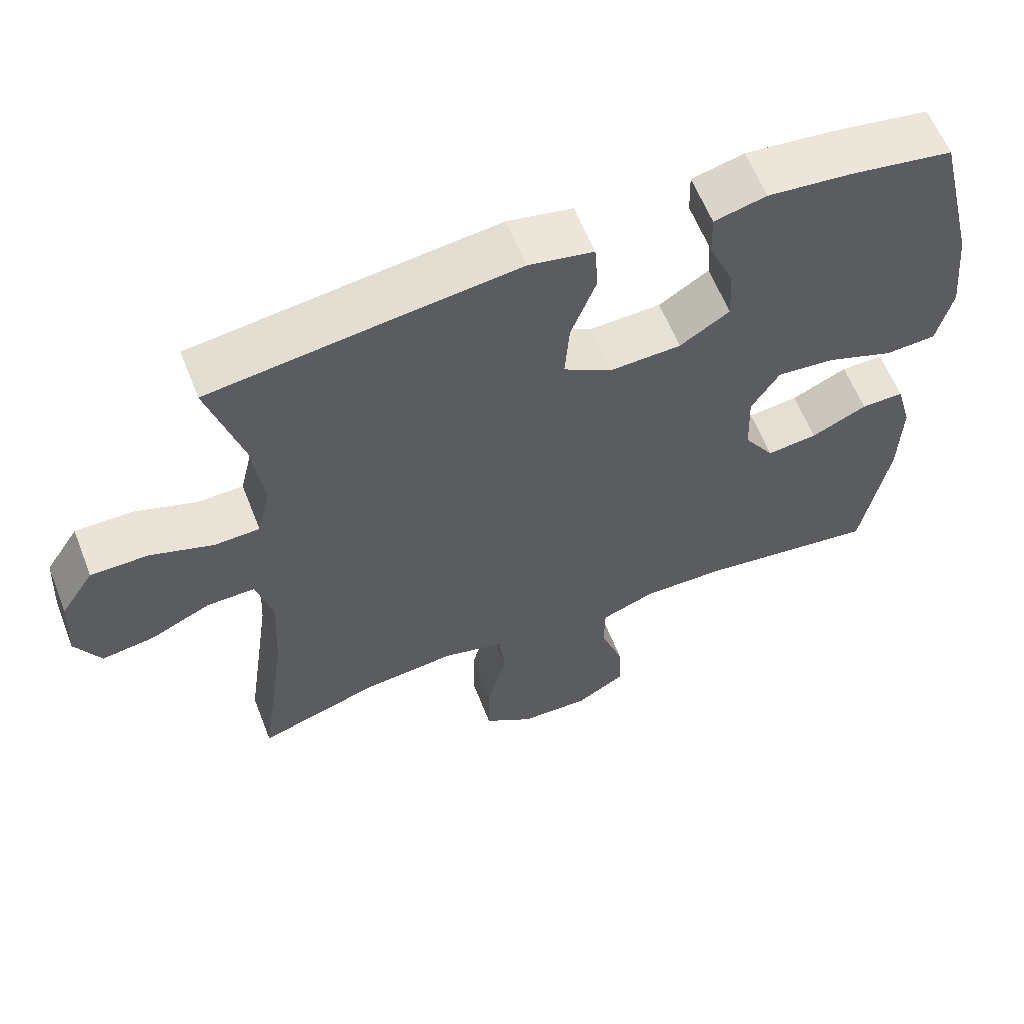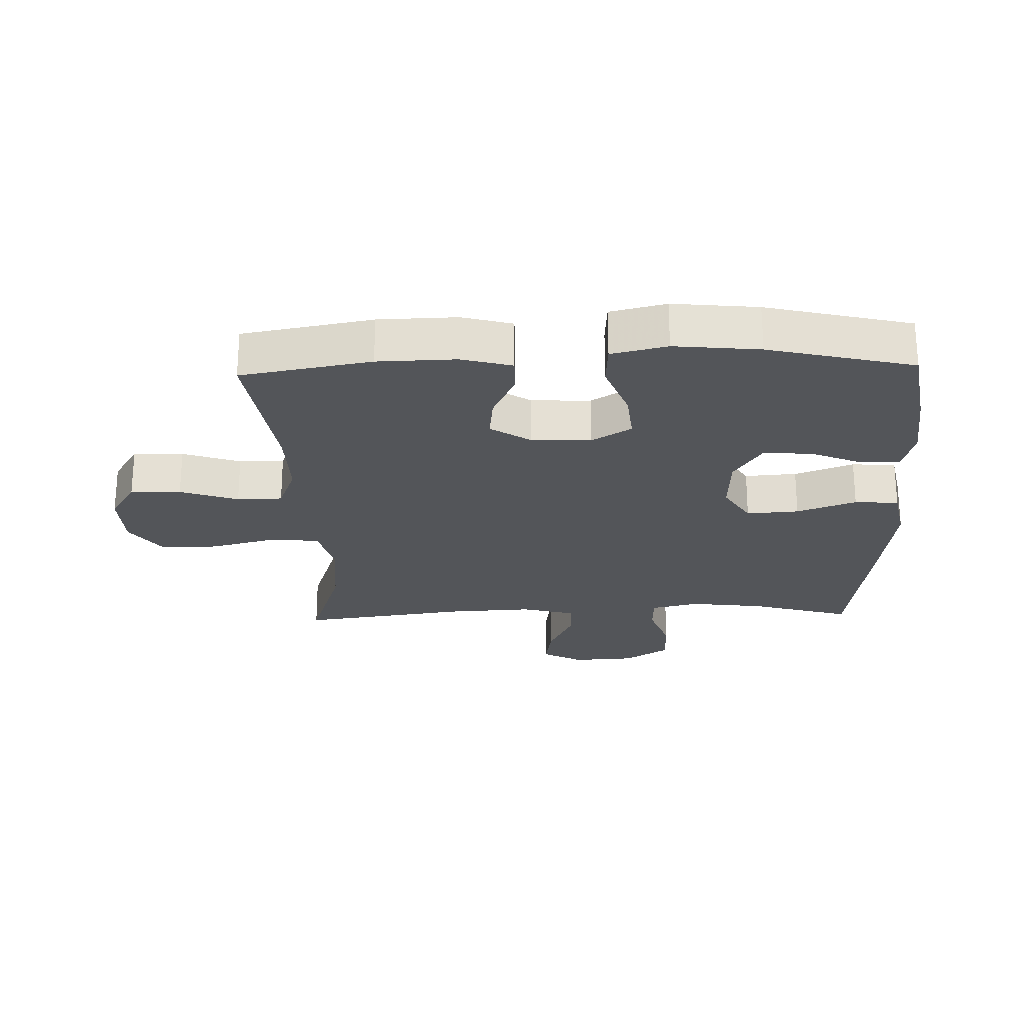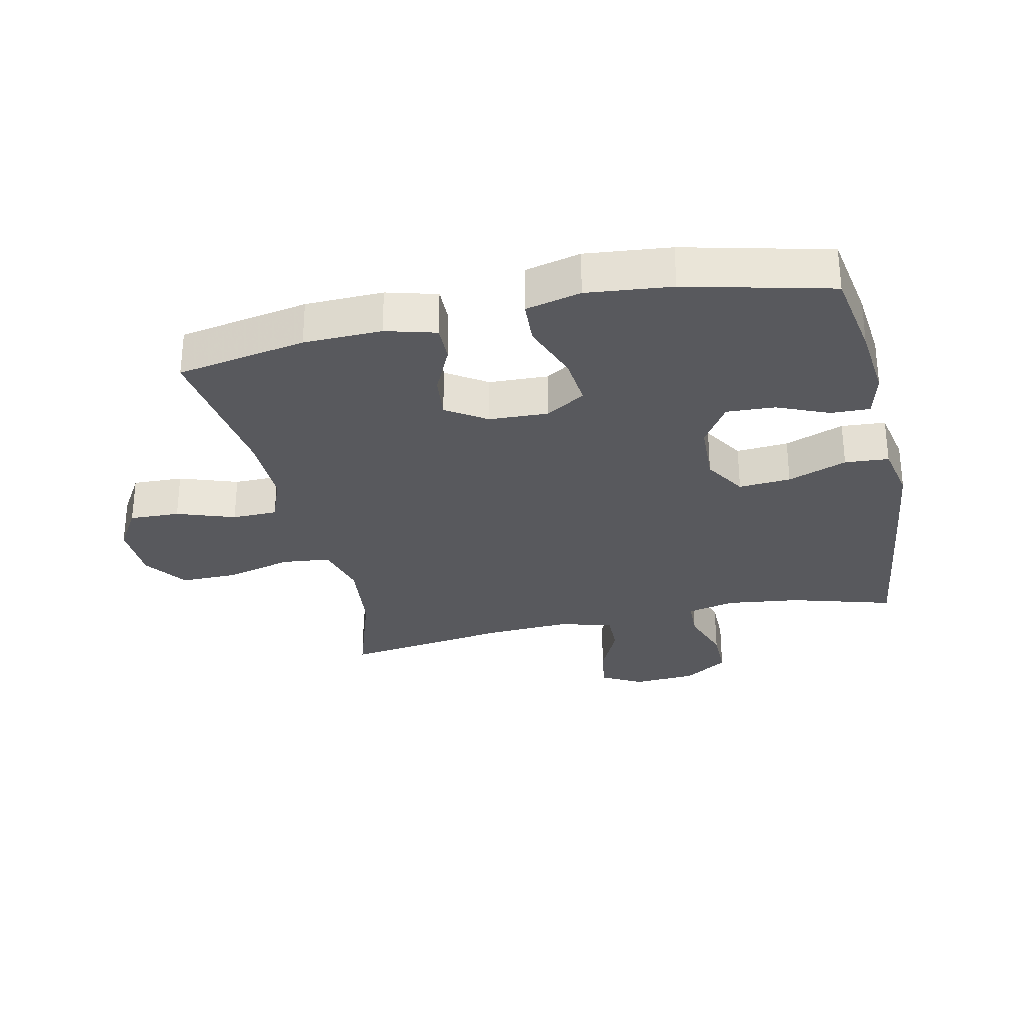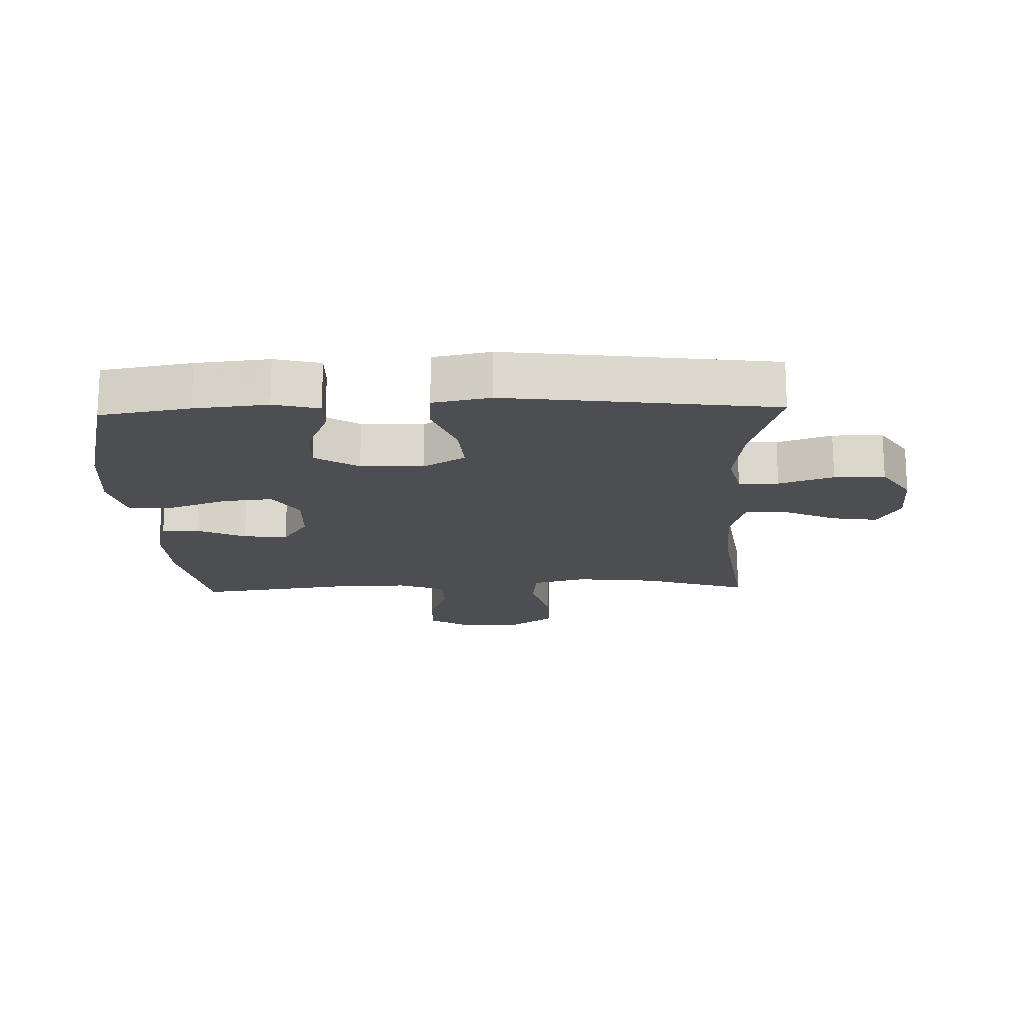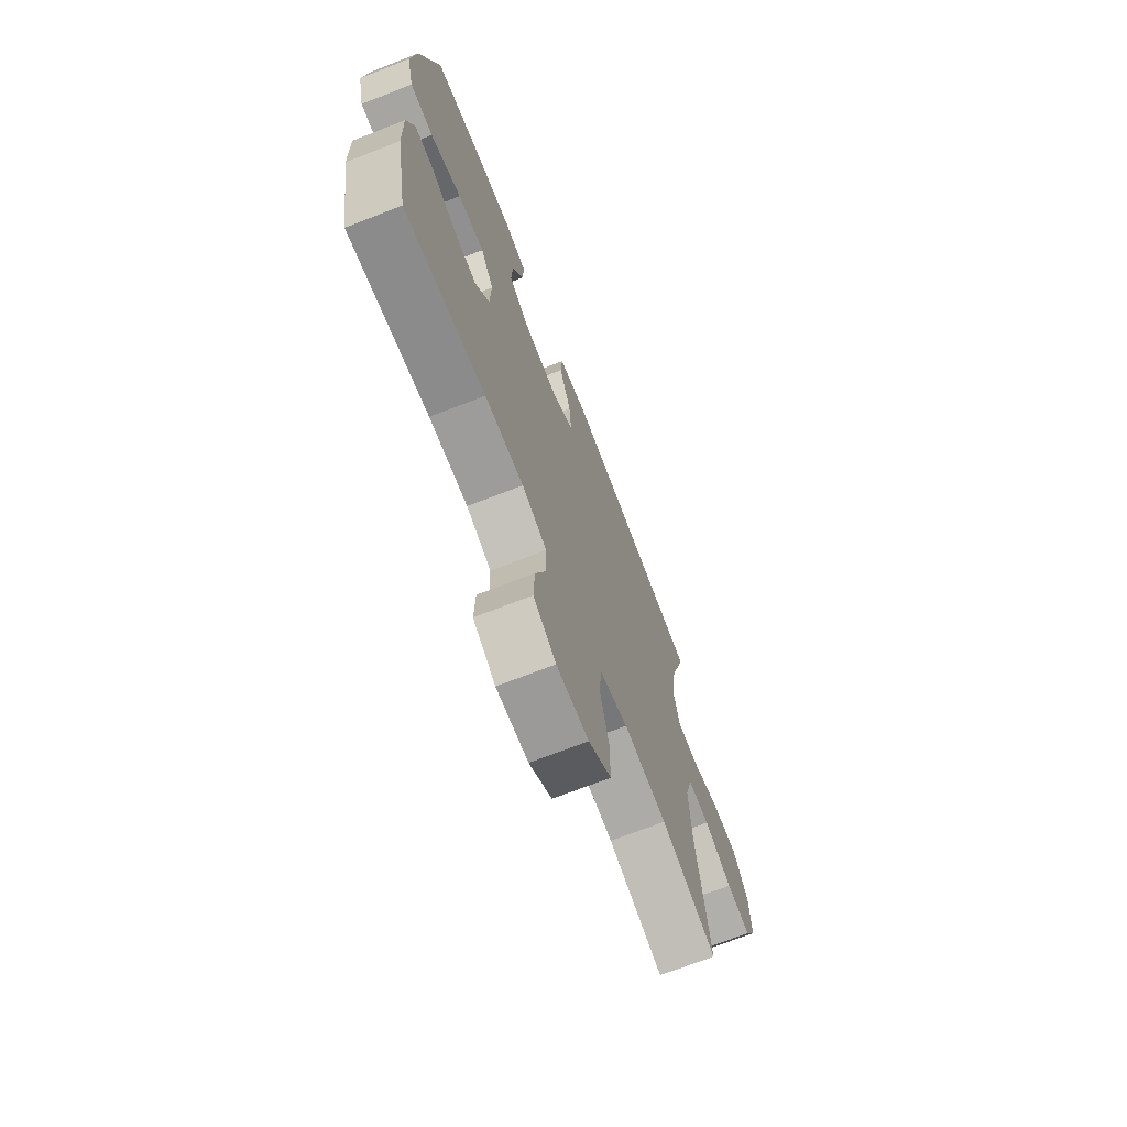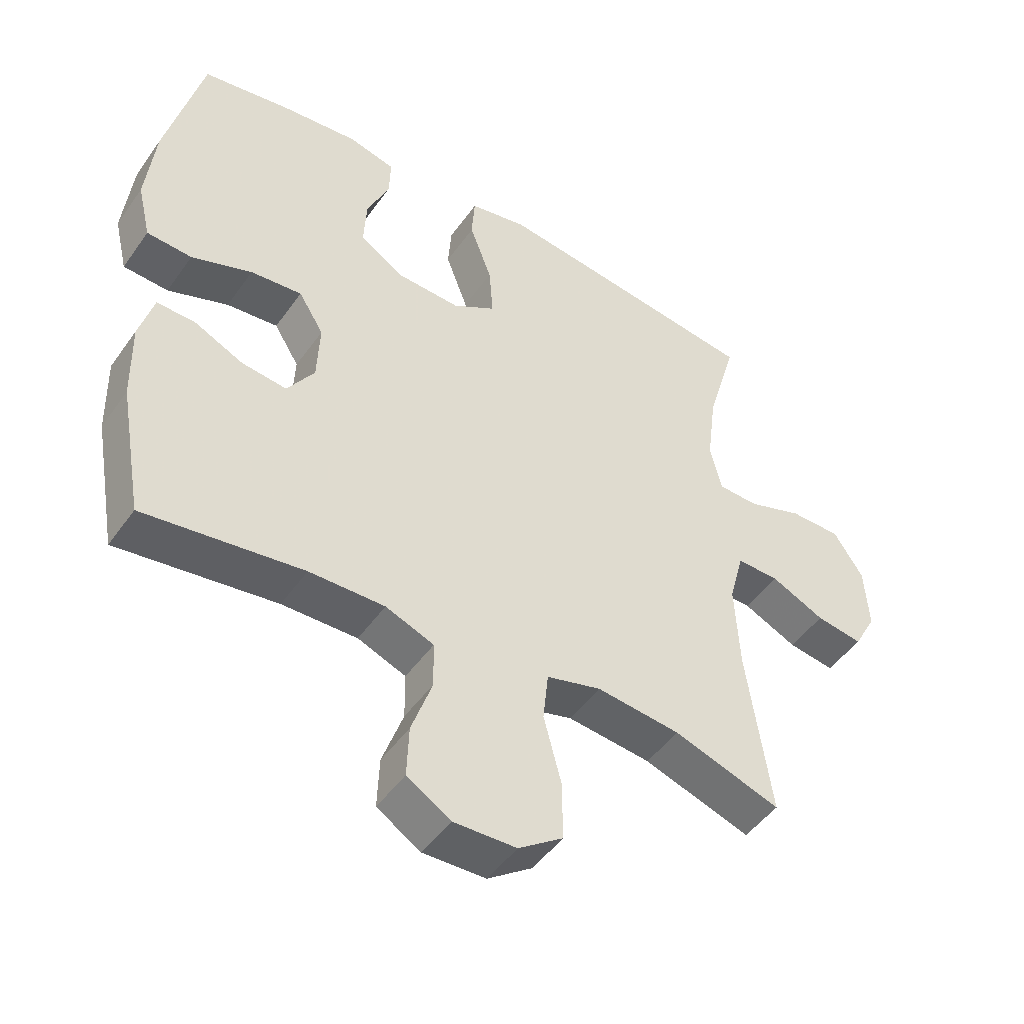
<metadata>
{"format":"obj","ext":"obj","renderer":"f3d","projection":"perspective","resolution":1024,"background":"white","views":[{"elev":60.9,"azim":158.6,"up":"+Z"},{"elev":-24.1,"azim":-88.2,"up":"+Y"},{"elev":-29.9,"azim":-77.5,"up":"+Y"},{"elev":-17.1,"azim":1.9,"up":"+Y"},{"elev":-70.9,"azim":-68.7,"up":"+Z"},{"elev":-48.0,"azim":-33.6,"up":"+Z"}]}
</metadata>
<code>
v -0.5 0.07 0.5
v -0.358 0.07 0.524
v -0.242 0.07 0.536
v -0.17 0.07 0.518
v -0.172 0.07 0.456
v -0.207 0.07 0.373
v -0.211 0.07 0.296
v -0.142 0.07 0.252
v -0.043 0.07 0.248
v 0.024 0.07 0.289
v 0.018 0.07 0.372
v -0.017 0.07 0.466
v -0.012 0.07 0.536
v 0.078 0.07 0.554
v 0.216 0.07 0.537
v 0.5 0.07 0.5
v 0.453 0.07 0.338
v 0.438 0.07 0.22
v 0.456 0.07 0.144
v 0.519 0.07 0.142
v 0.605 0.07 0.172
v 0.685 0.07 0.172
v 0.731 0.07 0.101
v 0.737 0.07 0.001
v 0.702 0.07 -0.064
v 0.629 0.07 -0.053
v 0.545 0.07 -0.014
v 0.479 0.07 -0.013
v 0.456 0.07 -0.099
v 0.463 0.07 -0.235
v 0.5 0.07 -0.5
v 0.333 0.07 -0.445
v 0.203 0.07 -0.431
v 0.118 0.07 -0.454
v 0.11 0.07 -0.531
v 0.137 0.07 -0.635
v 0.138 0.07 -0.727
v 0.069 0.07 -0.776
v -0.028 0.07 -0.779
v -0.096 0.07 -0.737
v -0.093 0.07 -0.657
v -0.061 0.07 -0.565
v -0.062 0.07 -0.493
v -0.137 0.07 -0.464
v -0.254 0.07 -0.466
v -0.5 0.07 -0.5
v -0.537 0.07 -0.294
v -0.54 0.07 -0.17
v -0.518 0.07 -0.09
v -0.459 0.07 -0.091
v -0.382 0.07 -0.127
v -0.312 0.07 -0.135
v -0.27 0.07 -0.071
v -0.266 0.07 0.023
v -0.305 0.07 0.086
v -0.385 0.07 0.078
v -0.479 0.07 0.043
v -0.549 0.07 0.047
v -0.57 0.07 0.135
v -0.556 0.07 0.27
v -0.5 0 0.5
v -0.358 0 0.524
v -0.242 0 0.536
v -0.17 0 0.518
v -0.172 0 0.456
v -0.207 0 0.373
v -0.211 0 0.296
v -0.142 0 0.252
v -0.043 0 0.248
v 0.024 0 0.289
v 0.018 0 0.372
v -0.017 0 0.466
v -0.012 0 0.536
v 0.078 0 0.554
v 0.216 0 0.537
v 0.5 0 0.5
v 0.453 0 0.338
v 0.438 0 0.22
v 0.456 0 0.144
v 0.519 0 0.142
v 0.605 0 0.172
v 0.685 0 0.172
v 0.731 0 0.101
v 0.737 0 0.001
v 0.702 0 -0.064
v 0.629 0 -0.053
v 0.545 0 -0.014
v 0.479 0 -0.013
v 0.456 0 -0.099
v 0.463 0 -0.235
v 0.5 0 -0.5
v 0.333 0 -0.445
v 0.203 0 -0.431
v 0.118 0 -0.454
v 0.11 0 -0.531
v 0.137 0 -0.635
v 0.138 0 -0.727
v 0.069 0 -0.776
v -0.028 0 -0.779
v -0.096 0 -0.737
v -0.093 0 -0.657
v -0.061 0 -0.565
v -0.062 0 -0.493
v -0.137 0 -0.464
v -0.254 0 -0.466
v -0.5 0 -0.5
v -0.537 0 -0.294
v -0.54 0 -0.17
v -0.518 0 -0.09
v -0.459 0 -0.091
v -0.382 0 -0.127
v -0.312 0 -0.135
v -0.27 0 -0.071
v -0.266 0 0.023
v -0.305 0 0.086
v -0.385 0 0.078
v -0.479 0 0.043
v -0.549 0 0.047
v -0.57 0 0.135
v -0.556 0 0.27
f 56 57 58 59
f 55 56 59 60
f 48 49 50 51
f 48 51 52
f 45 46 47 48
f 44 45 48 52
f 43 44 52 53
f 39 40 41 42
f 39 42 43
f 38 39 43
f 35 36 37 38
f 34 35 38 43
f 33 34 43 53
f 30 31 32
f 29 30 32 33
f 28 29 33 53
f 24 25 26 27
f 24 27 28
f 23 24 28
f 20 21 22 23
f 19 20 23 28
f 18 19 28 53
f 14 15 16 17
f 11 12 13 14
f 10 11 14 17
f 9 10 17 18
f 3 4 5 6
f 3 6 7
f 2 3 7
f 55 60 1 2
f 54 55 2 7
f 53 54 7 8
f 8 9 18 53
f 119 118 117 116
f 120 119 116 115
f 111 110 109 108
f 112 111 108
f 108 107 106 105
f 112 108 105 104
f 113 112 104 103
f 102 101 100 99
f 103 102 99
f 103 99 98
f 98 97 96 95
f 103 98 95 94
f 113 103 94 93
f 92 91 90
f 93 92 90 89
f 113 93 89 88
f 87 86 85 84
f 88 87 84
f 88 84 83
f 83 82 81 80
f 88 83 80 79
f 113 88 79 78
f 77 76 75 74
f 74 73 72 71
f 77 74 71 70
f 78 77 70 69
f 66 65 64 63
f 67 66 63
f 67 63 62
f 62 61 120 115
f 67 62 115 114
f 68 67 114 113
f 113 78 69 68
f 1 61 62 2
f 2 62 63 3
f 3 63 64 4
f 4 64 65 5
f 5 65 66 6
f 6 66 67 7
f 7 67 68 8
f 8 68 69 9
f 9 69 70 10
f 10 70 71 11
f 11 71 72 12
f 12 72 73 13
f 13 73 74 14
f 14 74 75 15
f 15 75 76 16
f 16 76 77 17
f 17 77 78 18
f 18 78 79 19
f 19 79 80 20
f 20 80 81 21
f 21 81 82 22
f 22 82 83 23
f 23 83 84 24
f 24 84 85 25
f 25 85 86 26
f 26 86 87 27
f 27 87 88 28
f 28 88 89 29
f 29 89 90 30
f 30 90 91 31
f 31 91 92 32
f 32 92 93 33
f 33 93 94 34
f 34 94 95 35
f 35 95 96 36
f 36 96 97 37
f 37 97 98 38
f 38 98 99 39
f 39 99 100 40
f 40 100 101 41
f 41 101 102 42
f 42 102 103 43
f 43 103 104 44
f 44 104 105 45
f 45 105 106 46
f 46 106 107 47
f 47 107 108 48
f 48 108 109 49
f 49 109 110 50
f 50 110 111 51
f 51 111 112 52
f 52 112 113 53
f 53 113 114 54
f 54 114 115 55
f 55 115 116 56
f 56 116 117 57
f 57 117 118 58
f 58 118 119 59
f 59 119 120 60
f 60 120 61 1

</code>
